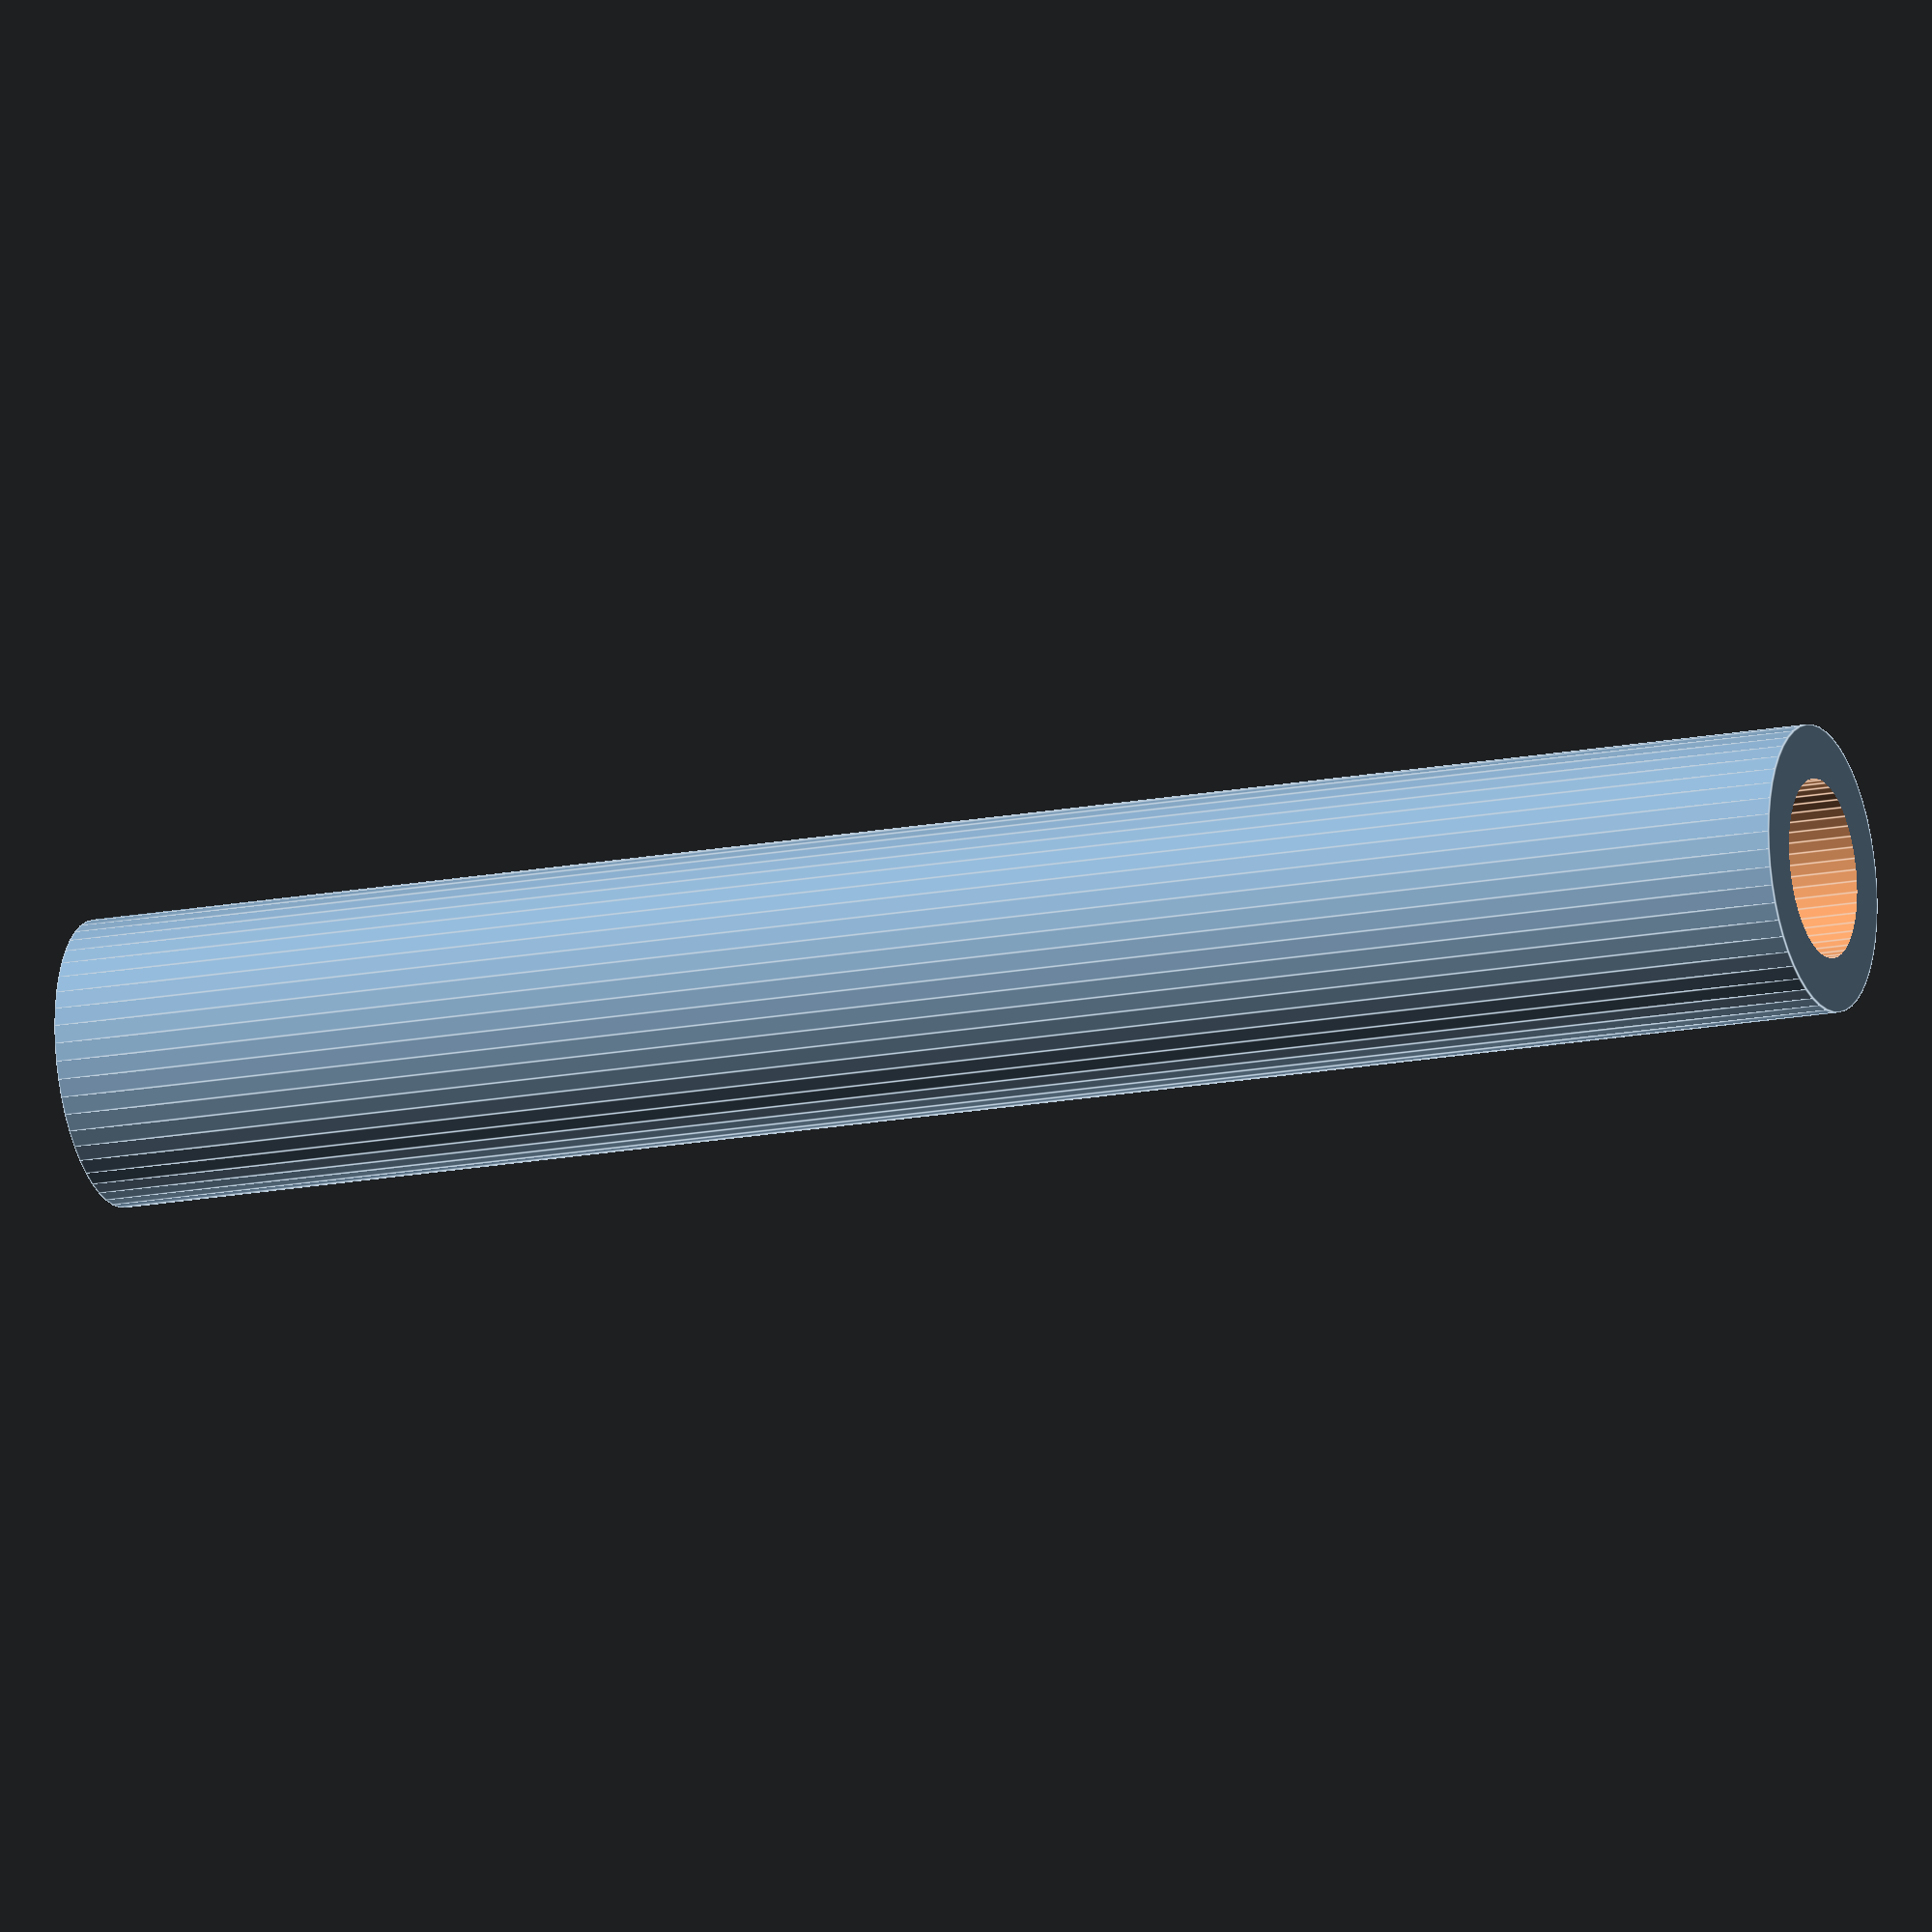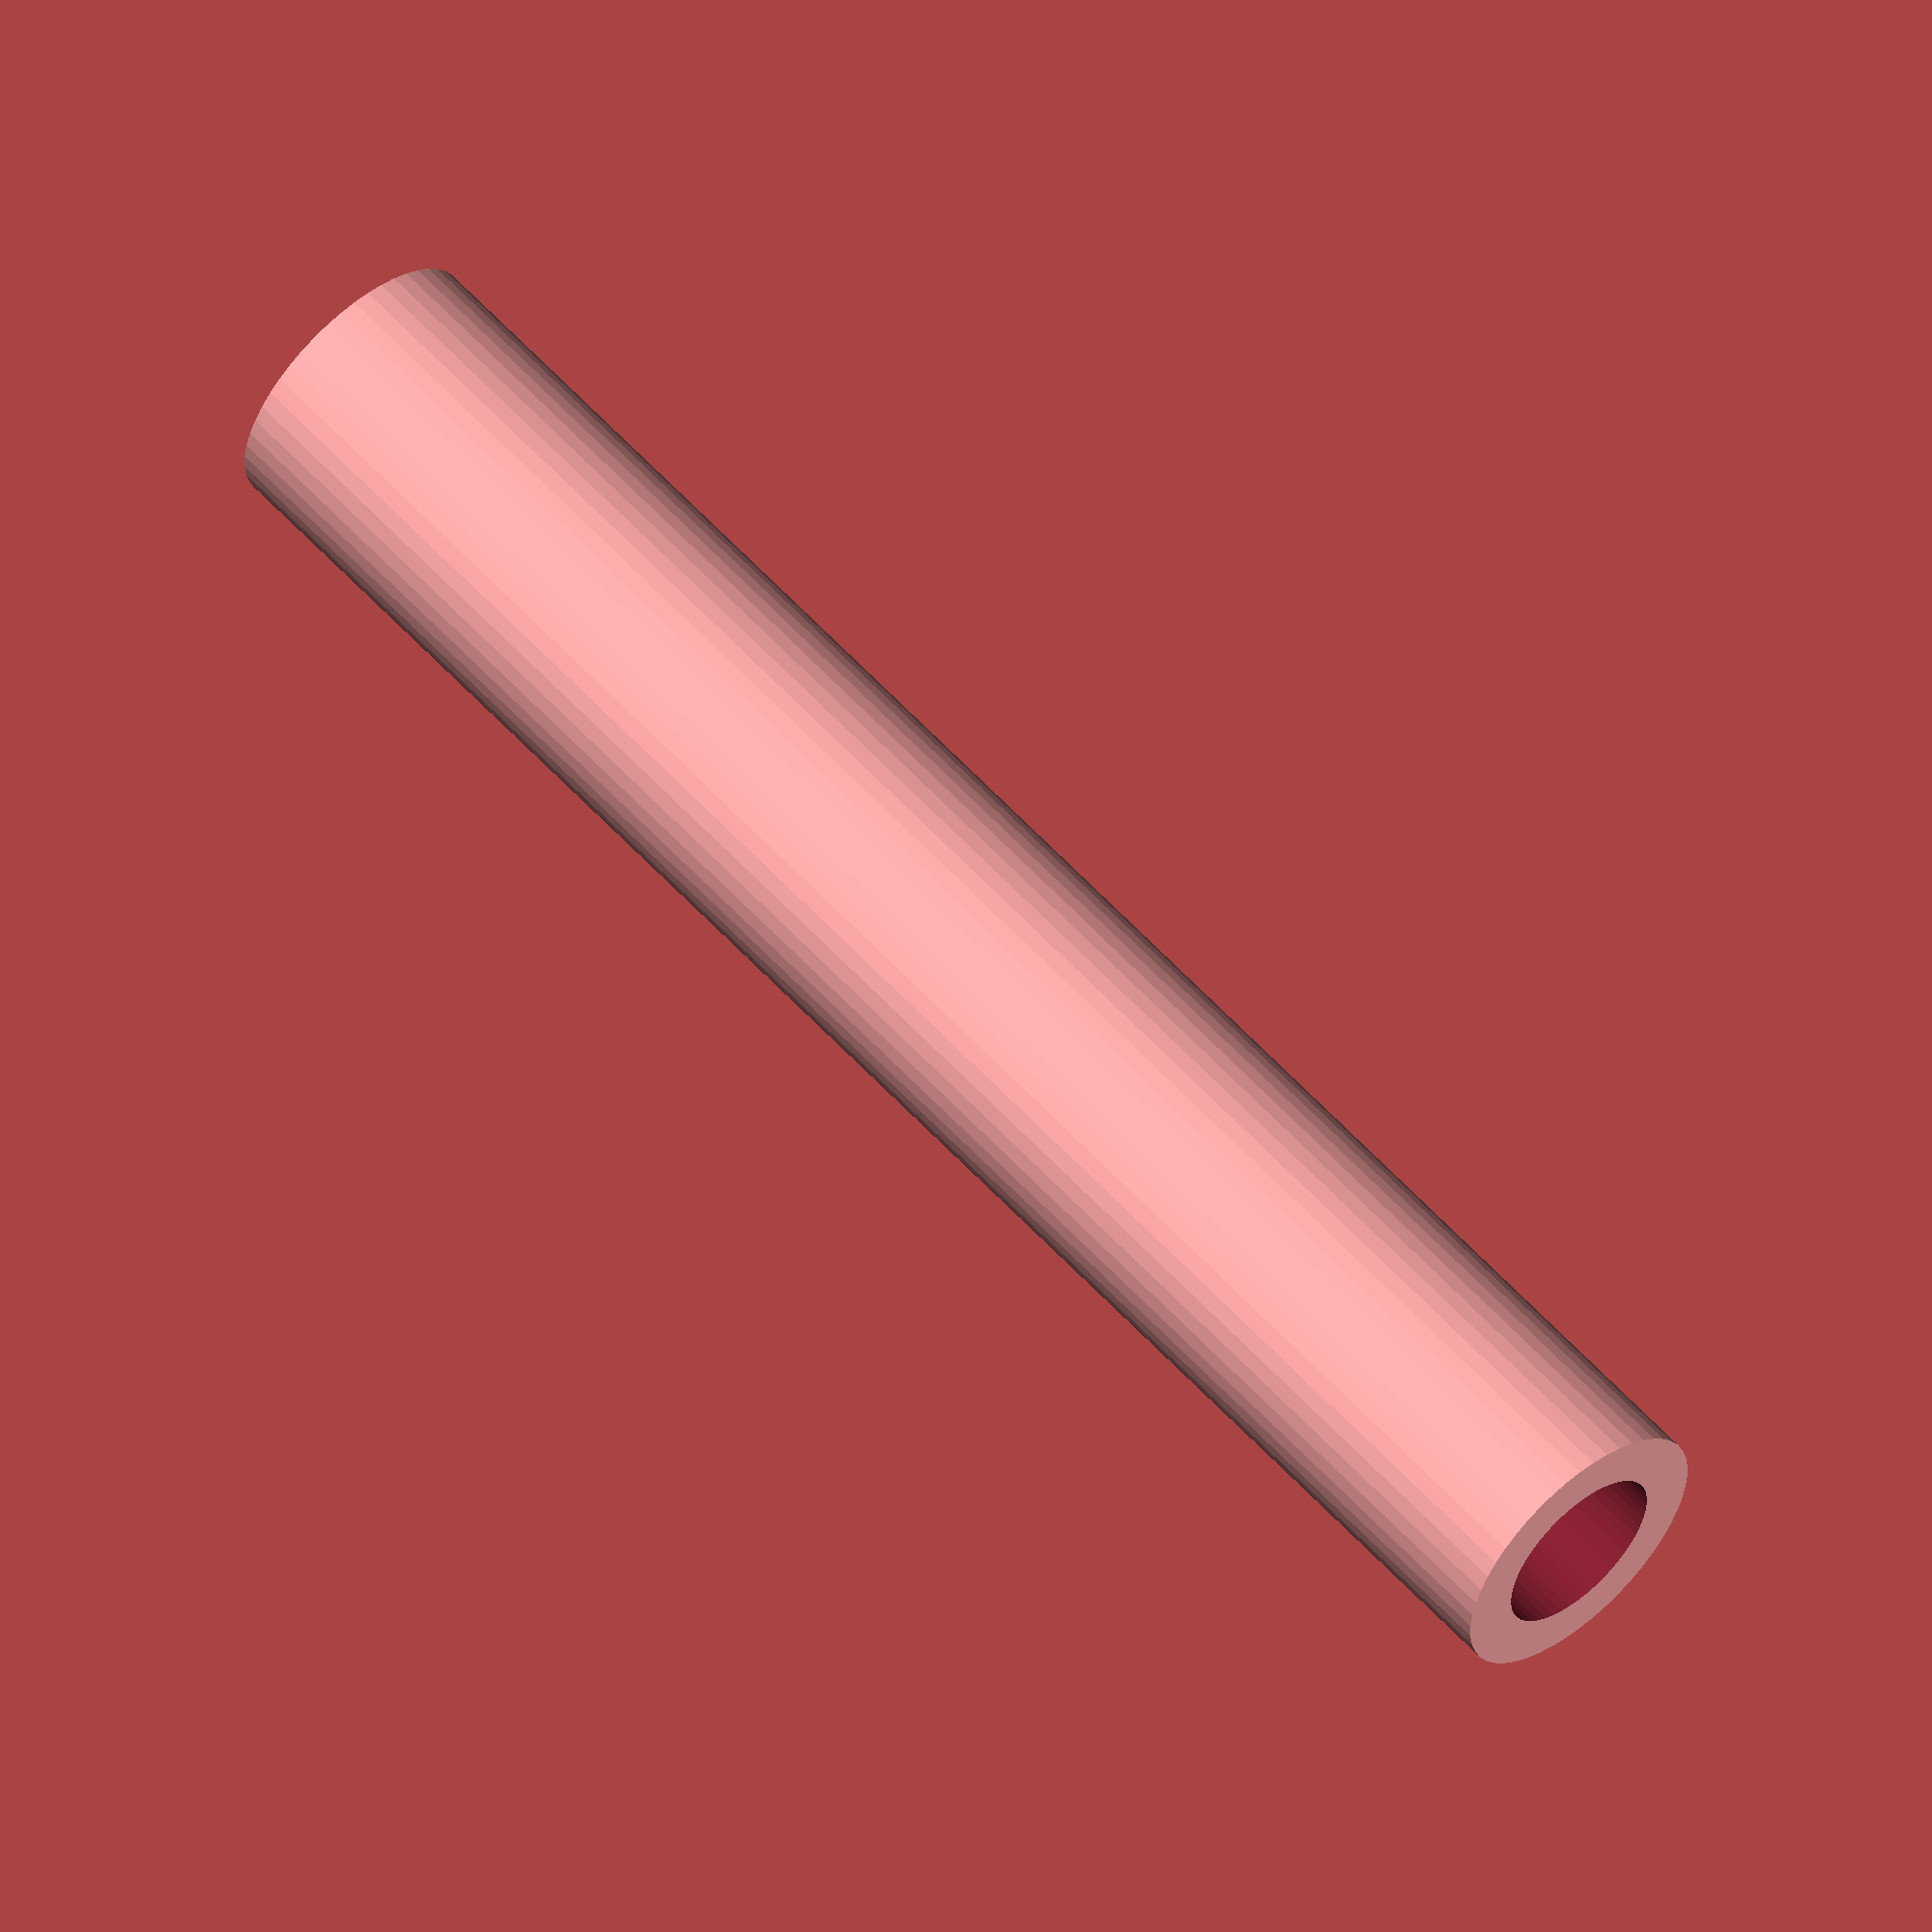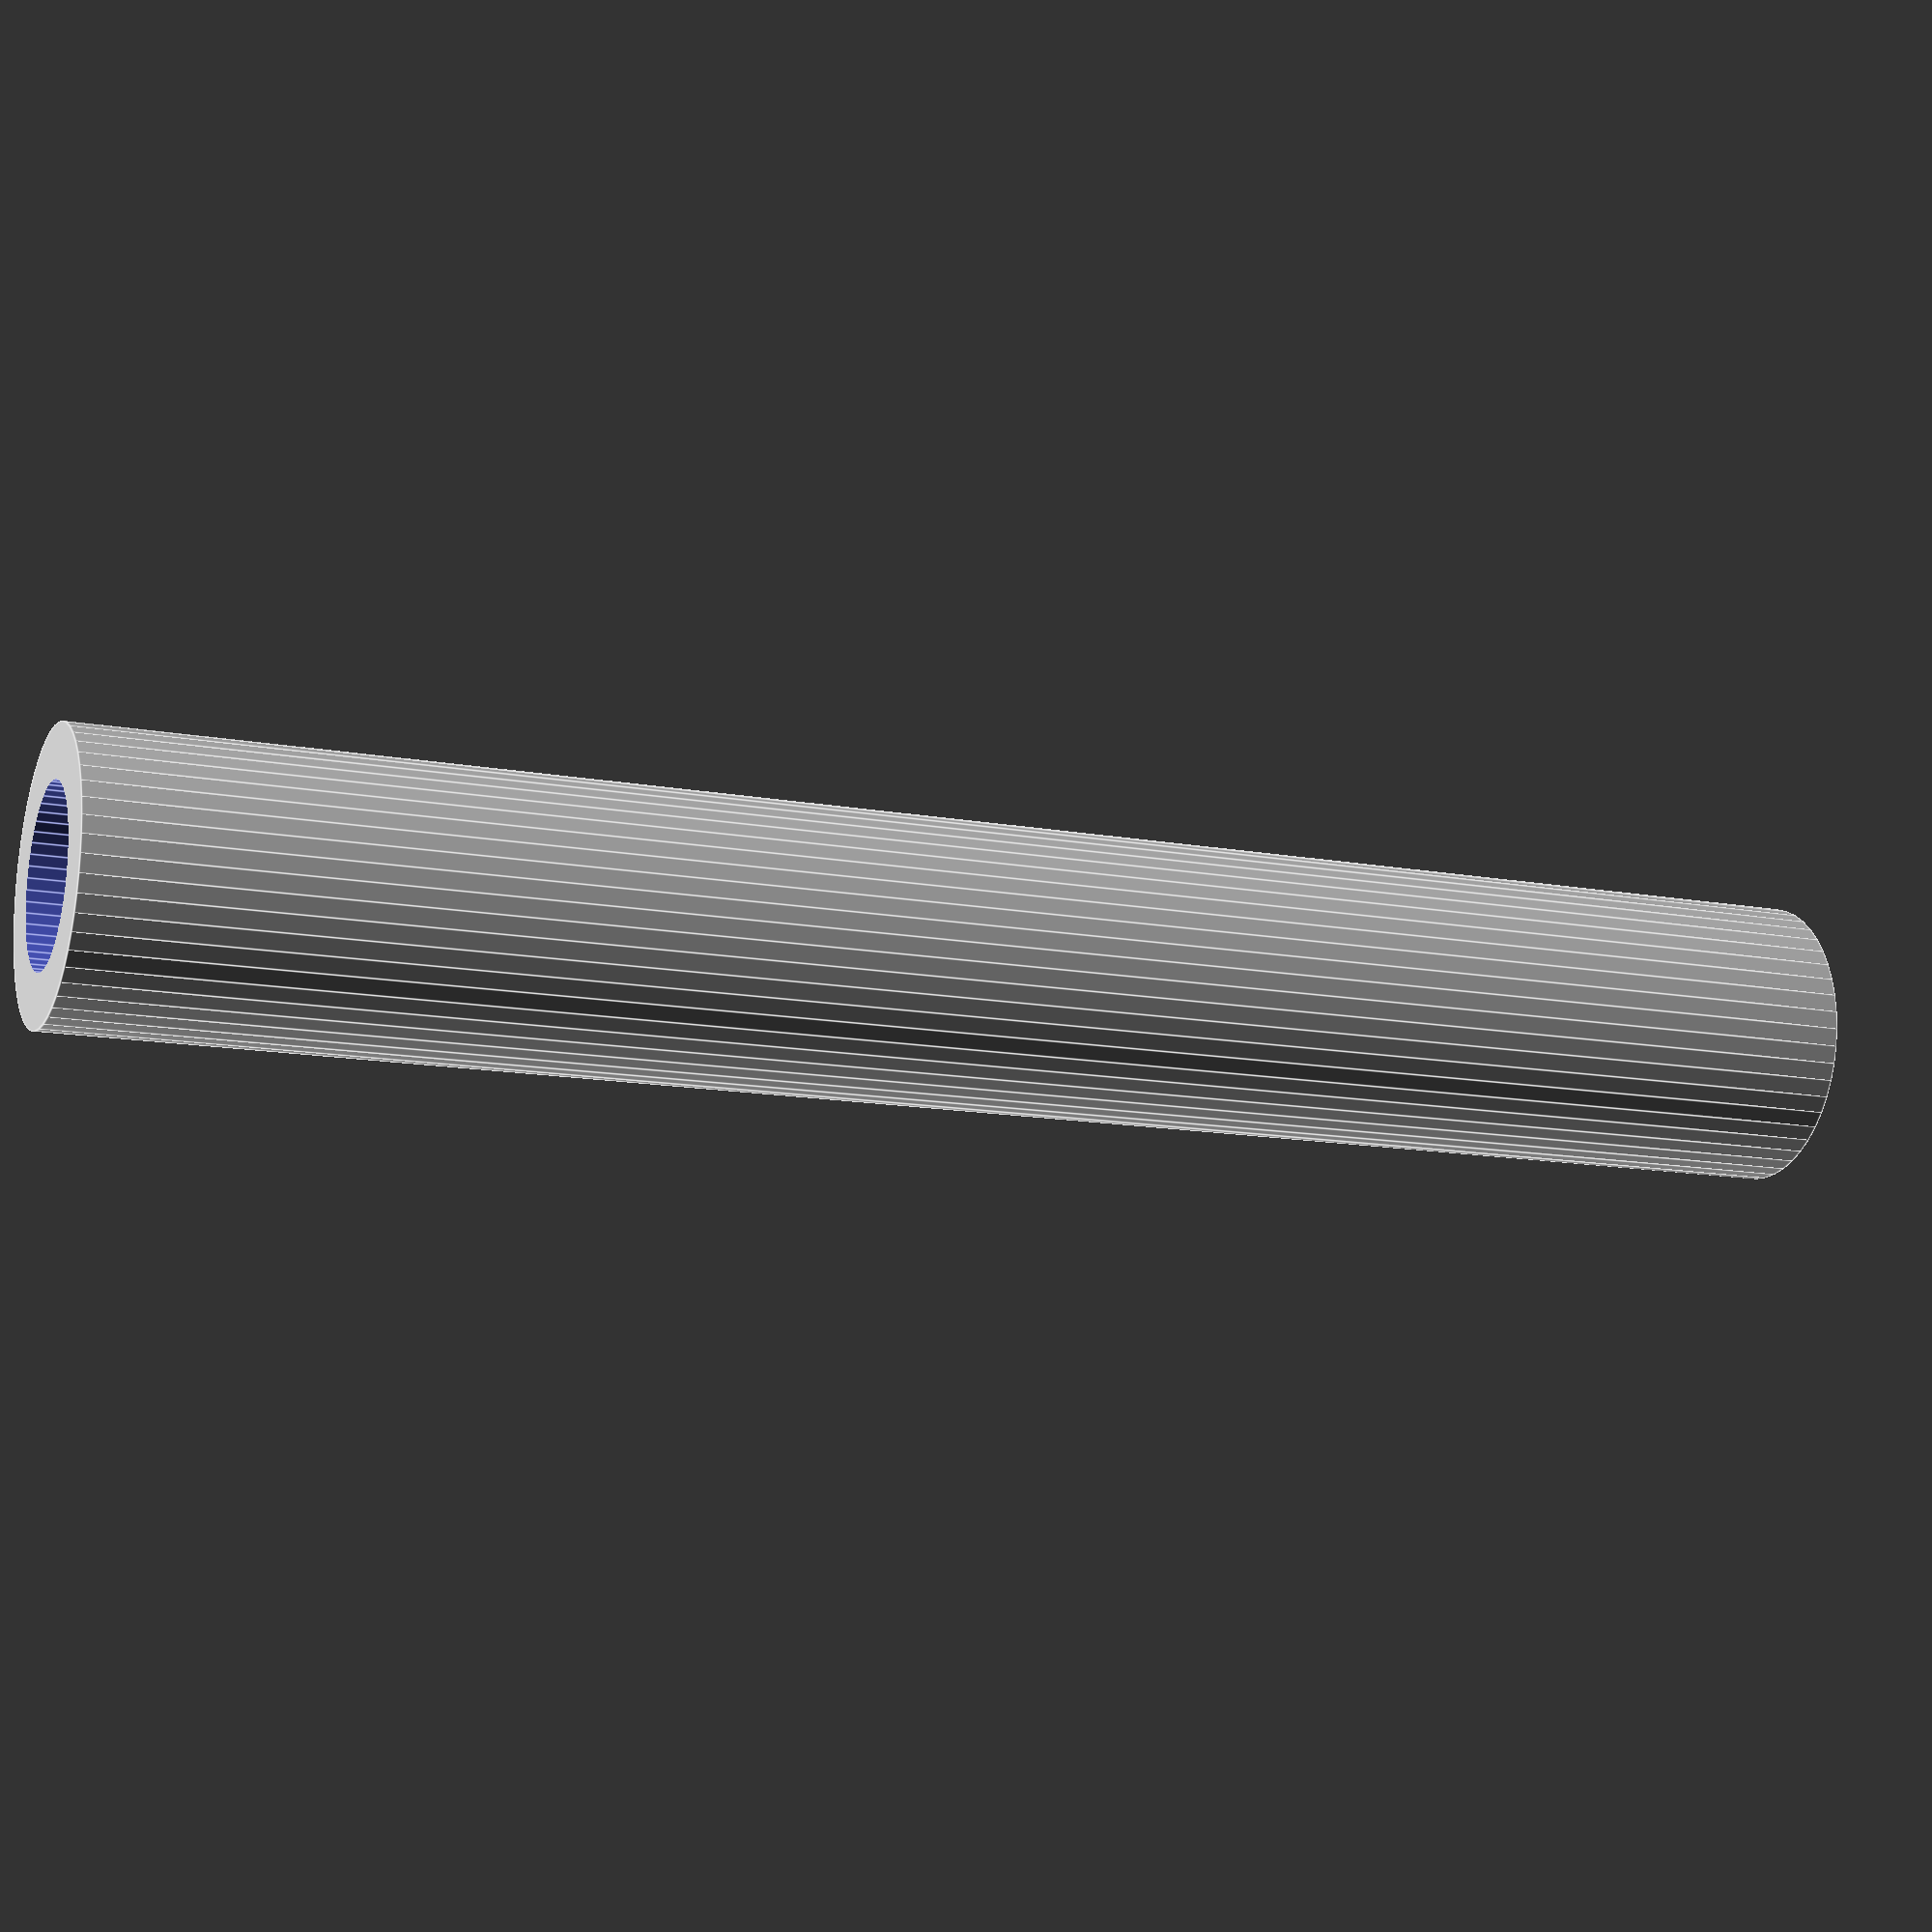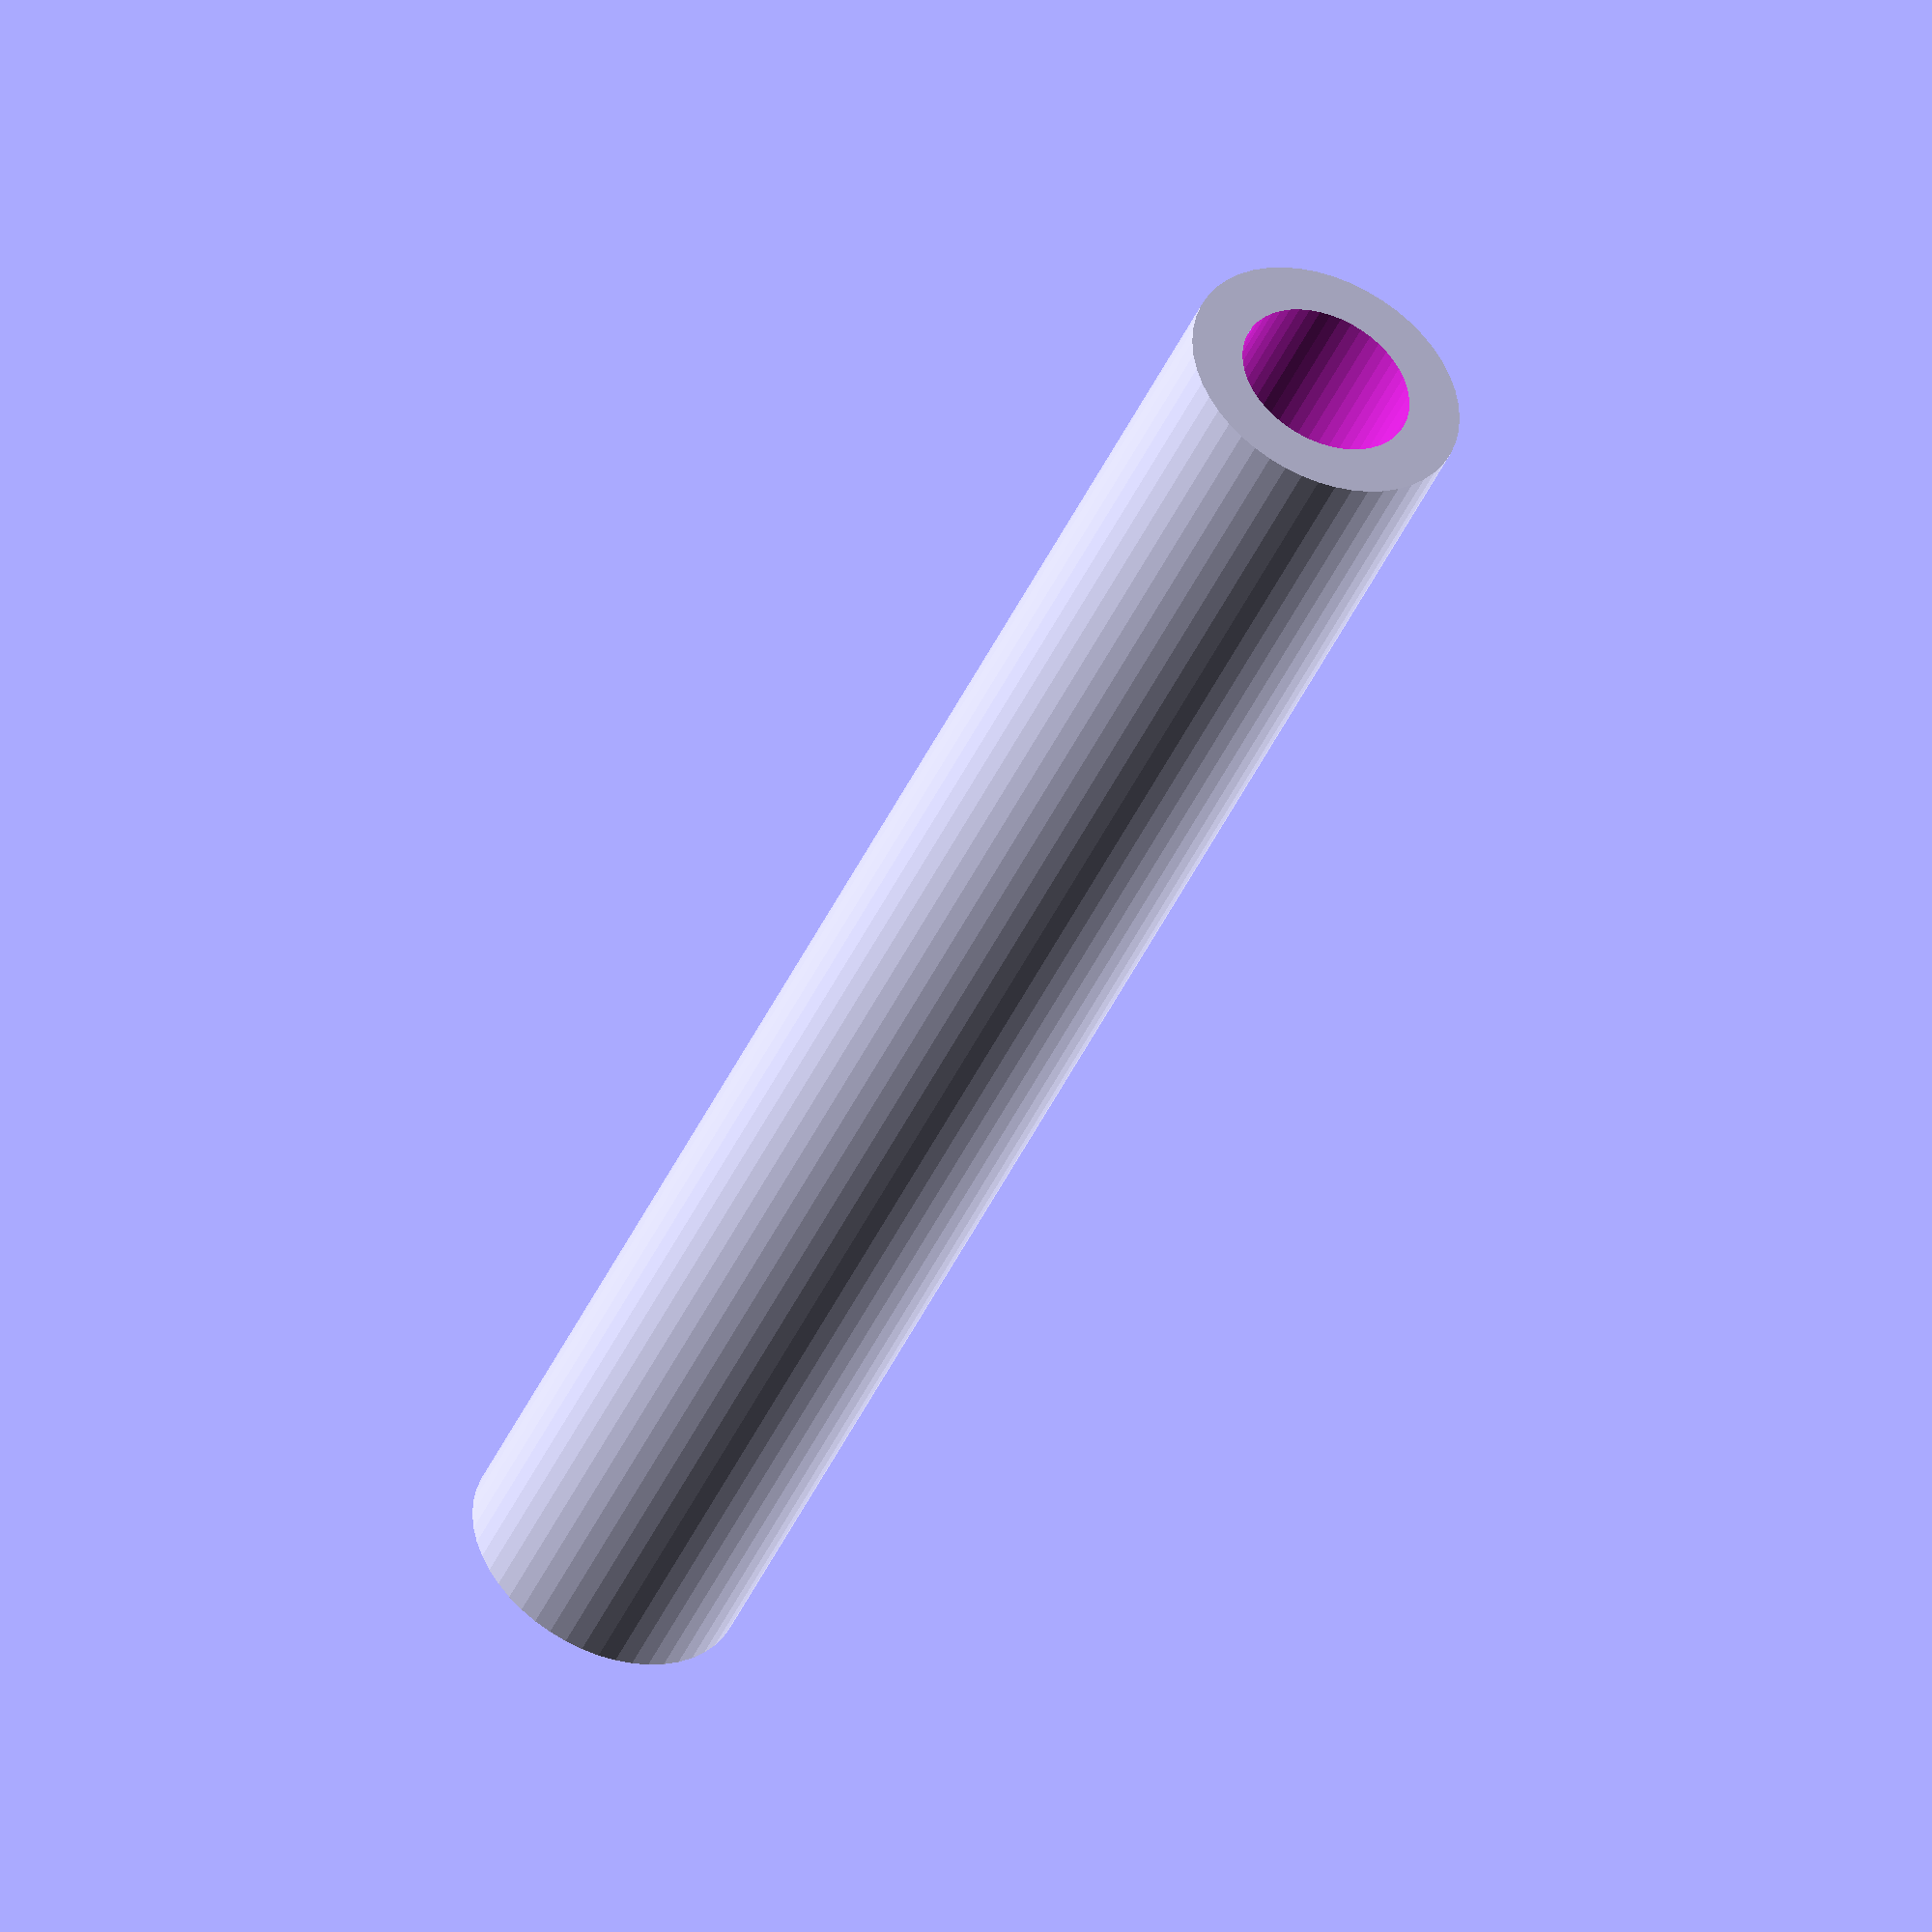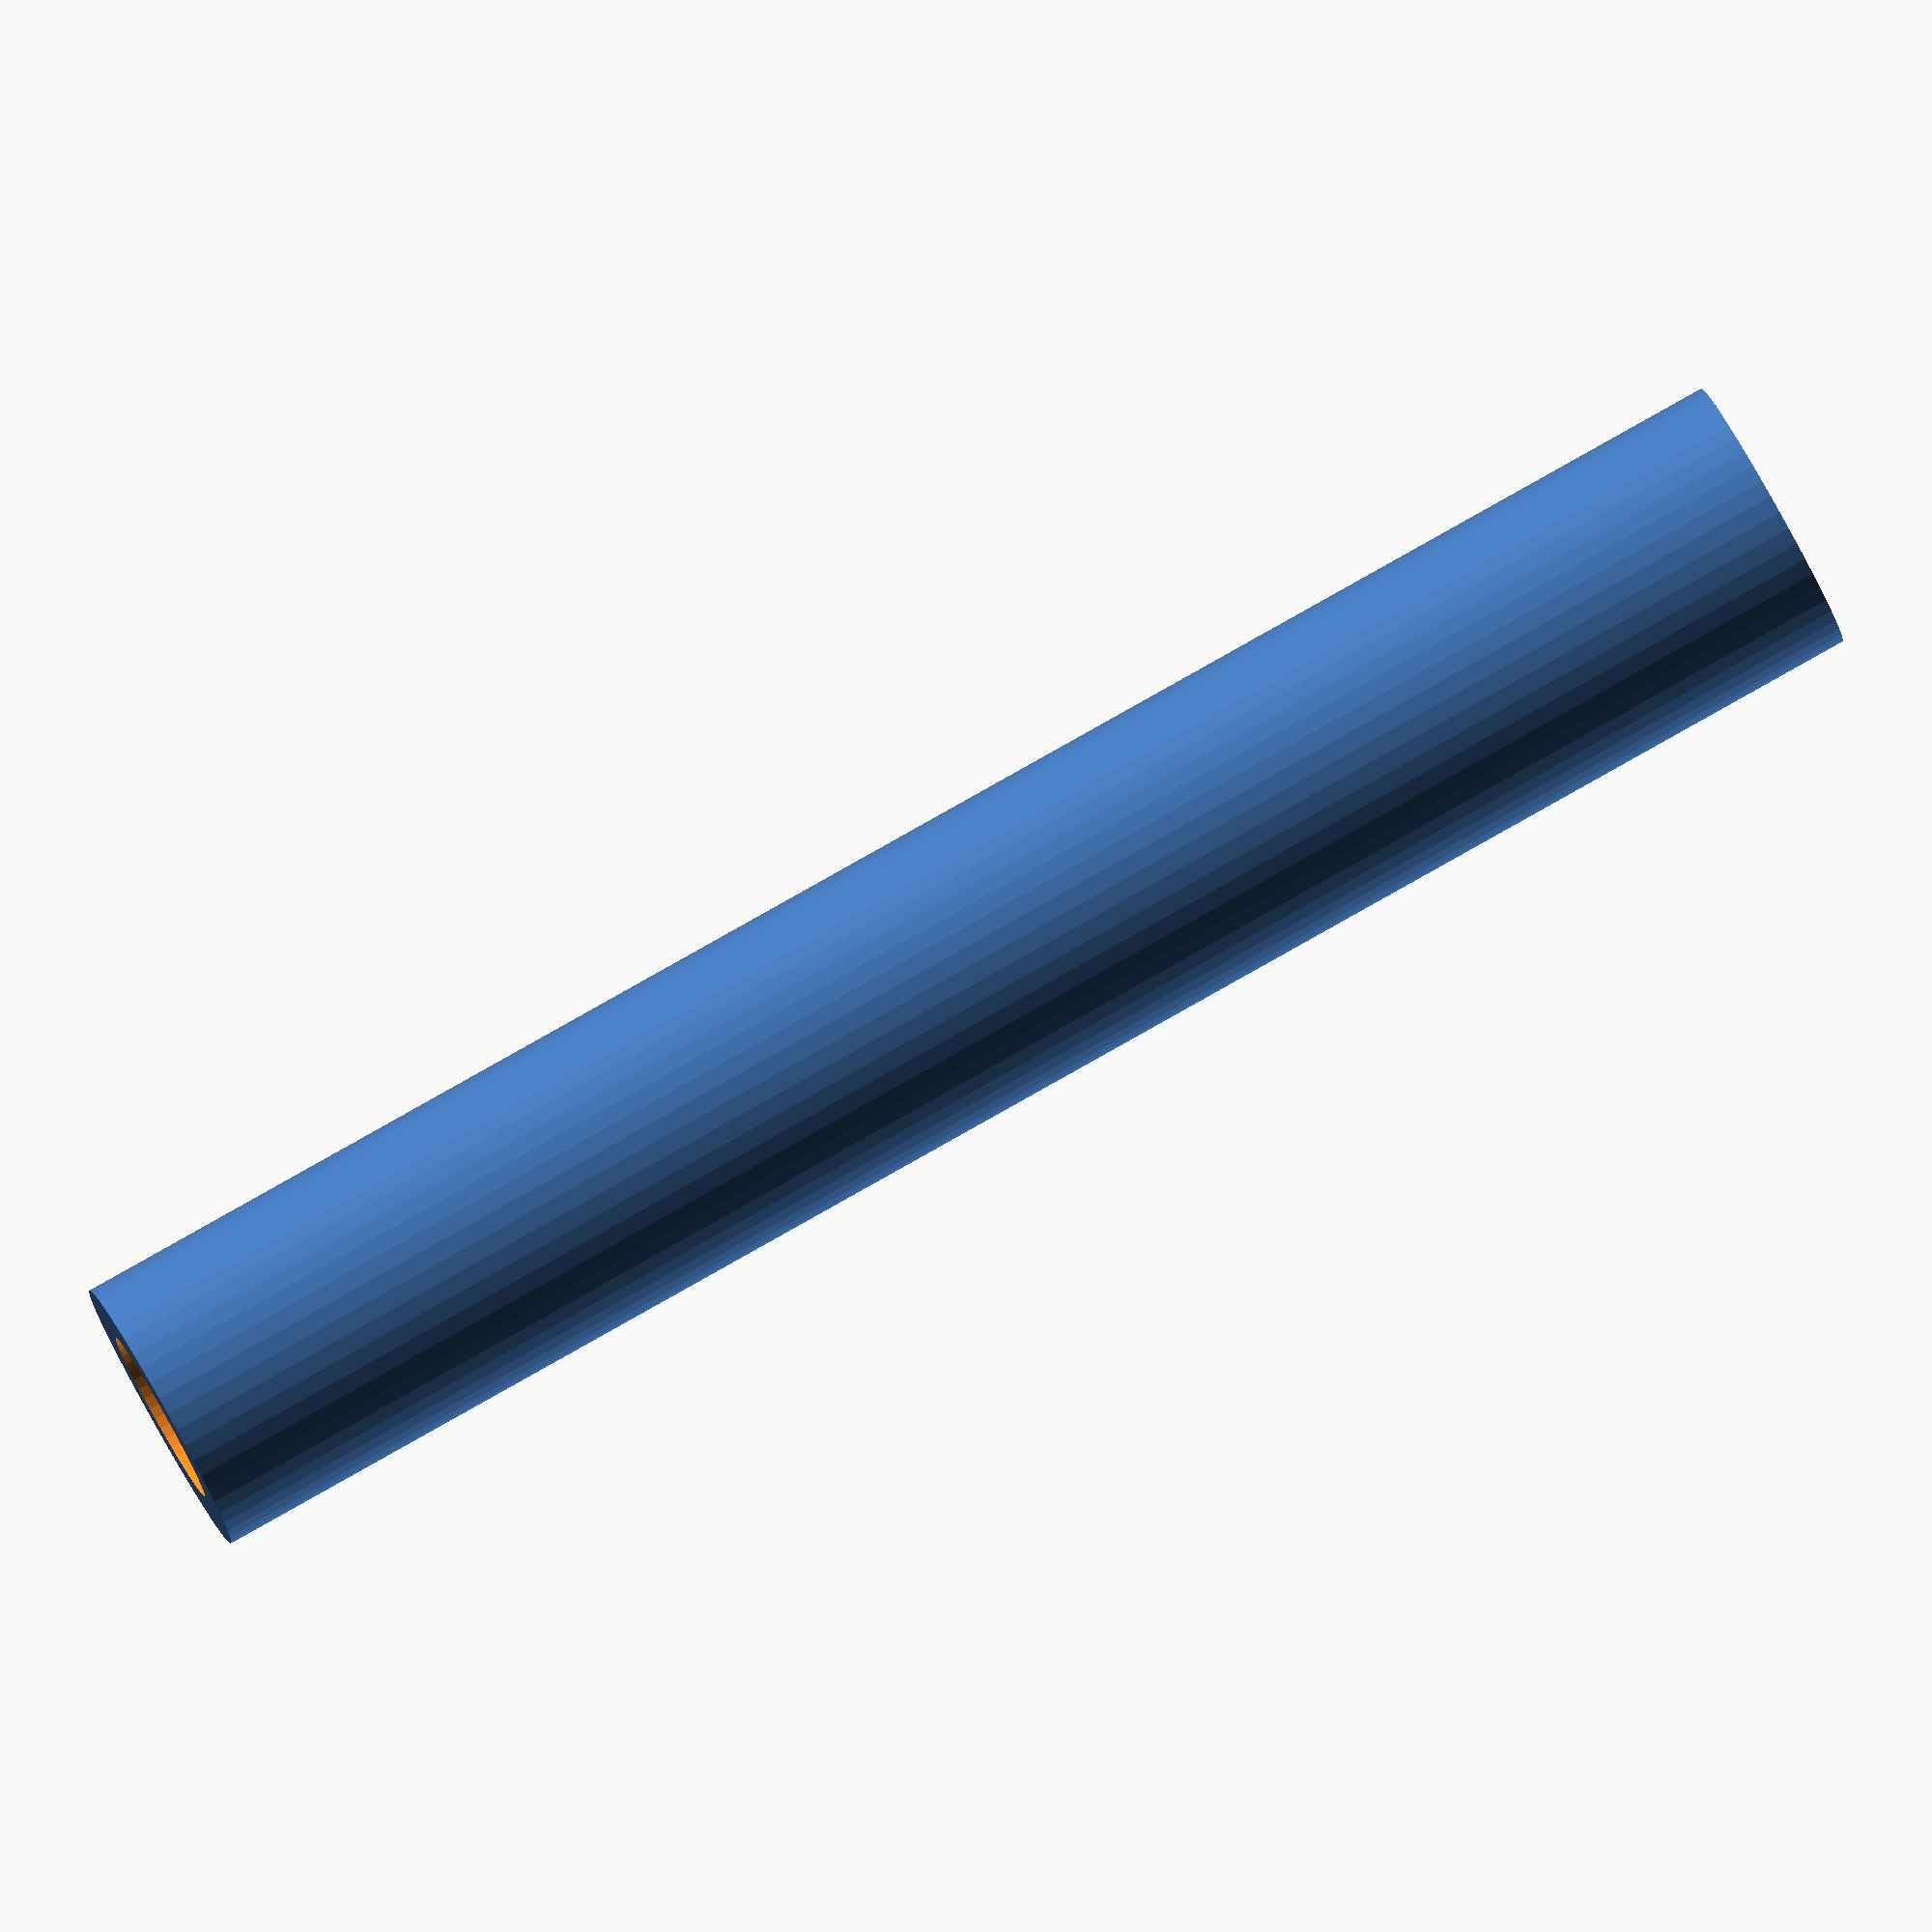
<openscad>
$fn = 50;


difference() {
	union() {
		translate(v = [0, 0, -25.5000000000]) {
			cylinder(h = 51, r = 4.0000000000);
		}
	}
	union() {
		translate(v = [0, 0, -100.0000000000]) {
			cylinder(h = 200, r = 2.5000000000);
		}
	}
}
</openscad>
<views>
elev=196.3 azim=295.2 roll=247.9 proj=o view=edges
elev=122.4 azim=306.6 roll=221.5 proj=o view=wireframe
elev=13.6 azim=178.1 roll=67.4 proj=p view=edges
elev=43.5 azim=345.2 roll=337.1 proj=o view=solid
elev=276.7 azim=25.9 roll=240.6 proj=o view=solid
</views>
